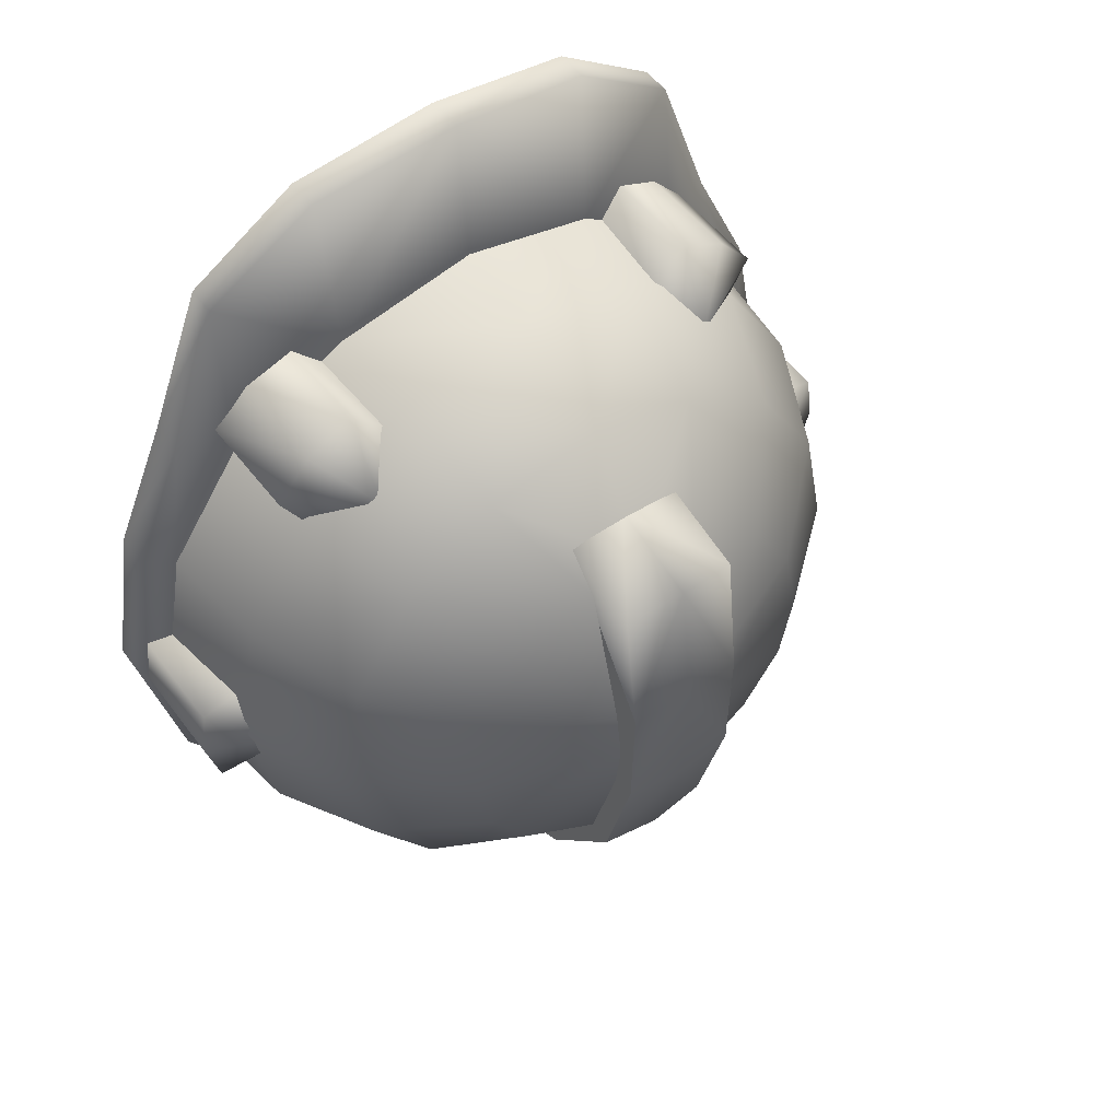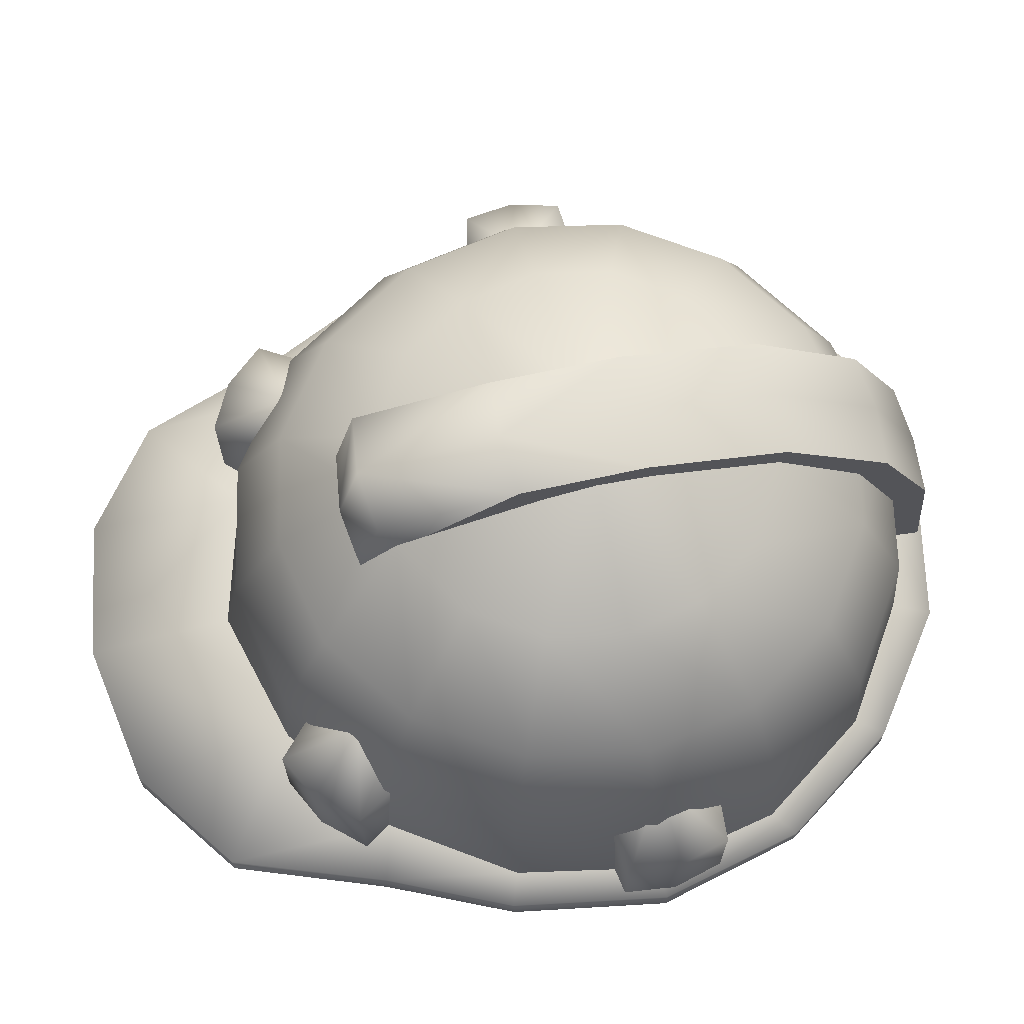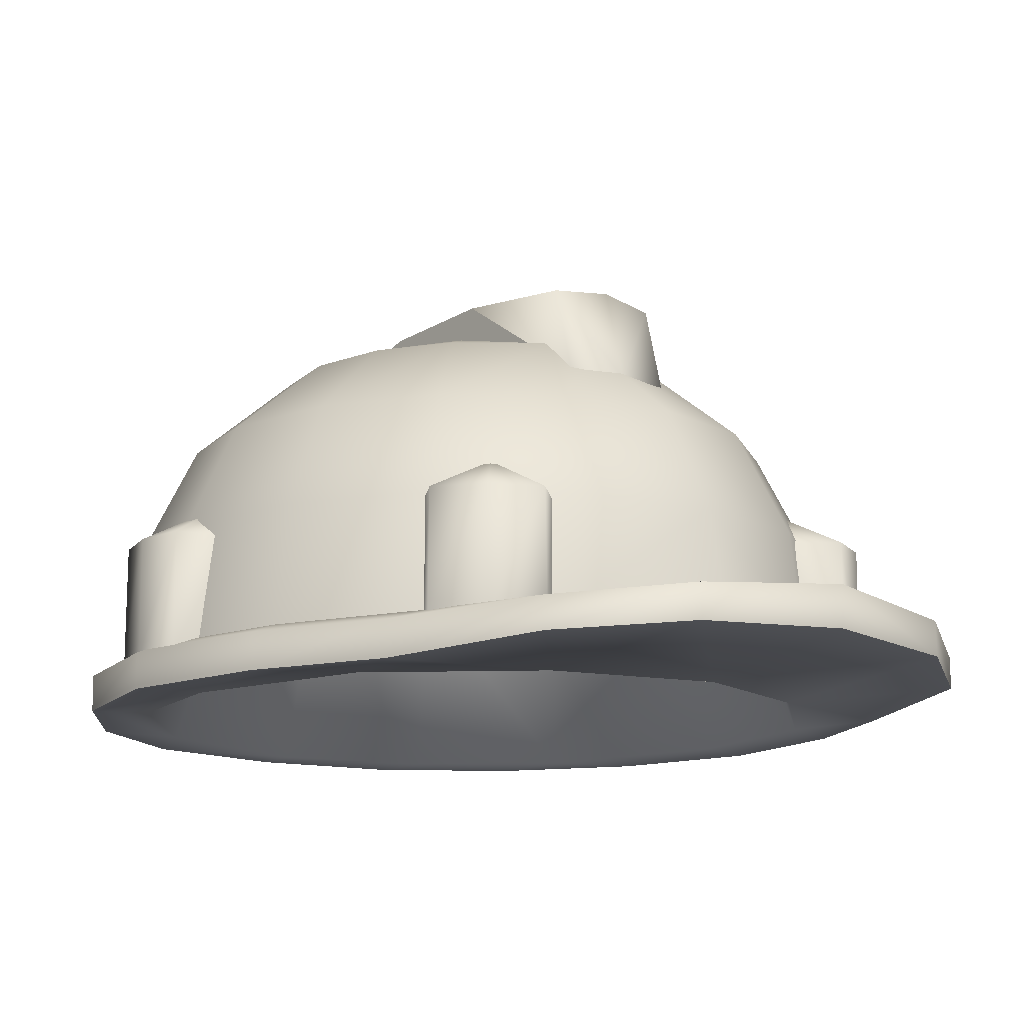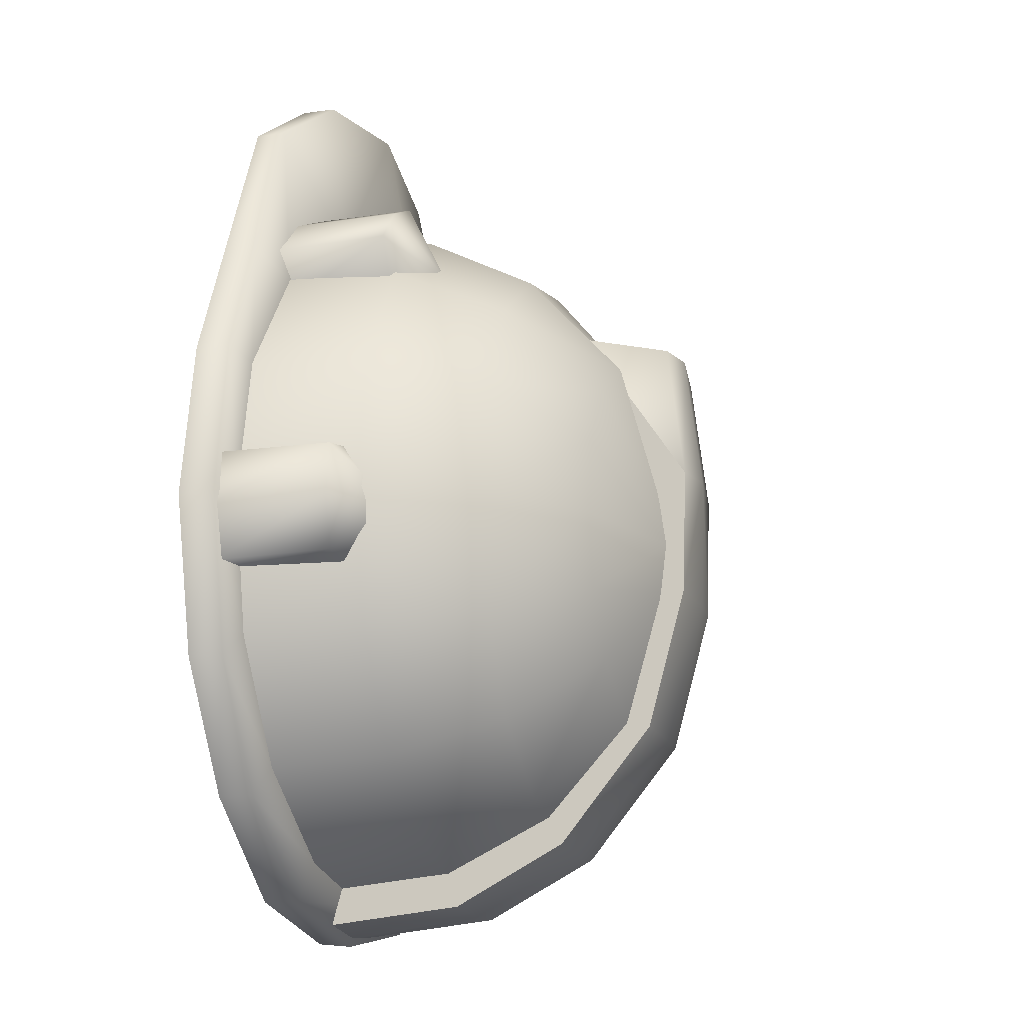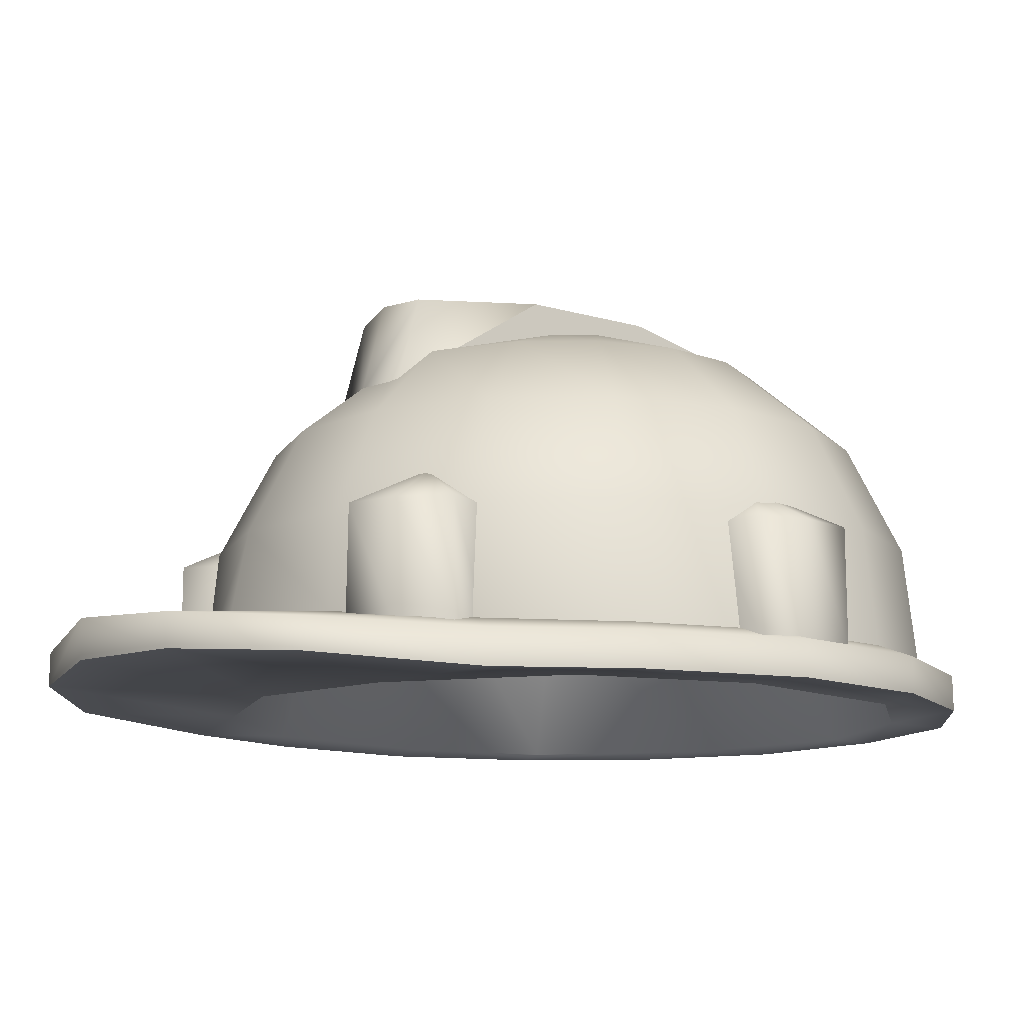
<metadata>
{"format":"obj","ext":"obj","renderer":"f3d","projection":"perspective","resolution":1024,"background":"white","views":[{"elev":51.0,"azim":144.5,"up":"+Z"},{"elev":69.3,"azim":77.5,"up":"+Y"},{"elev":-13.2,"azim":-37.8,"up":"+Y"},{"elev":-17.6,"azim":106.8,"up":"+Z"},{"elev":-11.8,"azim":59.8,"up":"+Y"}]}
</metadata>
<code>
v 0.1074 0.1316 0.6555
v 0.11 0.1126 0.9187
v 0.3505 0.1173 0.5858
v 0.3661 0.09087 0.8741
v 0.5543 0.0695 0.7335
v 0.5557 0.09051 0.4318
v 0.6477 0.06118 0.4604
v 0.6917 0.08218 0.2203
v 0.7457 0.06118 0.2396
v 0.7377 0.08218 -0.03047
v 0.7917 0.06118 -0.04191
v 0.6868 0.08218 -0.268
v 0.7267 0.06118 -0.3075
v 0.5467 0.08218 -0.4684
v 0.575 0.06118 -0.5205
v 0.3387 0.08218 -0.6011
v 0.3628 0.06118 -0.6711
v 0.09441 0.08218 -0.646
v 0.09368 0.06118 -0.7196
v 0.3669 0.03243 0.8746
v 0.11 0.0432 0.917
v 0.5539 0.0158 0.7345
v 0.6471 0 0.4625
v 0.746 0 0.2378
v 0.7909 0 -0.0426
v 0.7233 0 -0.309
v 0.5772 0 -0.5197
v 0.3635 0 -0.67
v 0.09375 0 -0.7129
v -0.137 0.1173 0.5907
v -0.1469 0.09087 0.8792
v -0.1477 0.03243 0.8797
v -0.3378 0.0695 0.7424
v -0.3374 0.0158 0.7434
v -0.3452 0.09051 0.4408
v -0.4366 0.06118 0.4712
v -0.4854 0.08218 0.2321
v -0.539 0.06118 0.2524
v -0.5394 -0 0.2506
v -0.5364 0.08218 -0.01774
v -0.5906 0.06118 -0.0281
v -0.5899 -0 -0.02881
v -0.4903 0.08218 -0.2562
v -0.531 0.06118 -0.2949
v -0.5276 -0 -0.2965
v -0.3542 0.08218 -0.4594
v -0.3836 0.06118 -0.5109
v -0.3858 0 -0.5101
v -0.1489 0.08218 -0.5962
v -0.1744 0.06118 -0.6657
v -0.1751 0 -0.6646
v 0.09441 0.08218 -0.646
v -0.436 -0 0.4733
v 0.3505 0.1173 0.5858
v 0.1071 0.2867 0.6241
v 0.1074 0.1316 0.6555
v 0.5557 0.09051 0.4318
v 0.3401 0.2867 0.5724
v 0.6917 0.08218 0.2203
v 0.5367 0.2867 0.43
v 0.7377 0.08218 -0.03047
v 0.6668 0.2867 0.2183
v 0.6868 0.08218 -0.268
v 0.7108 0.2867 -0.0302
v 0.5467 0.08218 -0.4684
v 0.662 0.2867 -0.2607
v 0.3387 0.08218 -0.6011
v 0.5278 0.2867 -0.4552
v 0.09441 0.08218 -0.646
v 0.3285 0.2867 -0.584
v 0.0946 0.2867 -0.6277
v 0.1061 0.4757 0.5254
v 0.3037 0.4757 0.4816
v 0.4703 0.4757 0.3608
v 0.5806 0.4757 0.1814
v 0.6179 0.4757 -0.02927
v 0.5765 0.4757 -0.2247
v 0.4628 0.4757 -0.3895
v 0.2939 0.4757 -0.4989
v 0.09552 0.4757 -0.5358
v 0.1043 0.6204 0.3431
v 0.206 0.6243 0.3249
v 0.3476 0.6204 0.2331
v 0.4213 0.6204 0.1132
v 0.4462 0.6204 -0.02756
v 0.4186 0.6204 -0.1582
v 0.3426 0.6204 -0.2683
v 0.2024 0.6243 -0.3522
v 0.1872 0.6986 0.05753
v 0.201 0.7051 -0.02511
v 0.1856 0.6986 -0.1099
v 0.5209 0.2787 0.5551
v 0.5806 0.2787 0.4839
v 0.4336 0.3488 0.4533
v 0.4394 0.2787 0.5983
v 0.3672 0.2781 0.5321
v 0.3647 0.078 0.5342
v 0.4371 0.07686 0.6002
v 0.5195 0.07631 0.5562
v 0.5815 0.07631 0.4831
v 0.5313 0.07744 0.3992
v 0.5299 0.2792 0.4003
v 0.7776 0.2597 -0.06177
v 0.7526 0.2597 -0.1512
v 0.6443 0.3298 -0.04734
v 0.7671 0.2597 0.02994
v 0.6717 0.2591 0.05199
v 0.6719 0.05901 0.05519
v 0.7673 0.05788 0.03284
v 0.7777 0.05732 -0.06007
v 0.7525 0.05732 -0.1525
v 0.6548 0.05846 -0.1584
v 0.655 0.2602 -0.1567
v -0.1269 0.2867 0.5771
v -0.137 0.1173 0.5907
v -0.3263 0.2867 0.4386
v -0.3452 0.09051 0.4408
v -0.4606 0.2867 0.2296
v -0.4854 0.08218 0.2321
v -0.5095 0.2867 -0.01801
v -0.5364 0.08218 -0.01774
v -0.4654 0.2867 -0.2495
v -0.4903 0.08218 -0.2562
v -0.3351 0.2867 -0.4466
v -0.3542 0.08218 -0.4594
v -0.1384 0.2867 -0.5793
v -0.1489 0.08218 -0.5962
v 0.0946 0.2867 -0.6277
v 0.09441 0.08218 -0.646
v -0.09229 0.4757 0.4855
v -0.2613 0.4757 0.3681
v -0.3751 0.4757 0.191
v -0.4166 0.4757 -0.01894
v -0.3792 0.4757 -0.2151
v -0.2688 0.4757 -0.3822
v -0.1021 0.4757 -0.4949
v 0.09552 0.4757 -0.5358
v 0.002231 0.6243 0.3269
v -0.1412 0.6204 0.238
v -0.2173 0.6204 0.1196
v -0.245 0.6204 -0.02065
v -0.22 0.6204 -0.1518
v -0.1462 0.6204 -0.2635
v -0.007634 0.6243 -0.3501
v 0.01566 0.6986 0.05925
v 0.000234 0.7051 -0.0231
v 0.01398 0.6986 -0.1081
v -0.308 0.2787 0.5634
v -0.3066 0.07631 0.5645
v -0.2256 0.2787 0.605
v -0.2228 0.3488 0.4599
v -0.3691 0.2787 0.4934
v -0.1548 0.2781 0.5373
v -0.2233 0.07686 0.6068
v -0.1523 0.078 0.5394
v -0.37 0.07631 0.4926
v -0.3201 0.2792 0.4088
v -0.3215 0.07744 0.4077
v -0.5769 0.2597 -0.04824
v -0.577 0.05732 -0.04653
v -0.5646 0.2597 0.04325
v -0.4434 0.3298 -0.03647
v -0.5537 0.2597 -0.1382
v -0.4688 0.2591 0.06339
v -0.5648 0.05788 0.04615
v -0.469 0.05901 0.06659
v -0.5537 0.05732 -0.1395
v -0.4563 0.2602 -0.1455
v -0.4561 0.05846 -0.1473
v 0.09914 0.6199 -0.05309
v 0.3362 0.3253 0.4219
v 0.09209 0.3253 0.483
v 0.5132 0.3253 0.2438
v 0.5859 0.3313 -0.02735
v 0.508 0.3253 -0.281
v 0.3297 0.3253 -0.4794
v 0.08184 0.3253 -0.5334
v -0.1573 0.3253 -0.451
v -0.3321 0.3253 -0.2517
v -0.3368 0.3253 0.2525
v -0.37 0.3253 -0.0133
v -0.1585 0.3253 0.4197
v 0.6806 0.001963 -0.0158
v 0.5753 0.001963 -0.3685
v 0.6233 0.001963 0.2861
v 0.3843 0.001963 0.5139
v 0.1292 0.001963 0.6019
v -0.1539 0.001963 0.5305
v -0.3877 0.001963 0.3232
v -0.4781 0.001963 -0.01042
v -0.4329 0.001963 -0.2703
v -0.2325 0.001963 -0.5157
v 0.09098 0.001963 -0.6294
v 0.3637 0.001963 -0.5542
v 0.09413 0.3065 -0.6744
v 0.1987 0.3037 -0.6683
v 0.1985 0.06442 -0.6921
v 0.09383 0.06235 -0.7047
v 0.09514 0.5067 -0.5729
v 0.1997 0.5 -0.5644
v 0.0972 0.6756 -0.3672
v 0.2018 0.6655 -0.3615
v 0.09968 0.7462 -0.1186
v 0.2042 0.7348 -0.1132
v 0.1021 0.7541 0.1204
v 0.2065 0.7425 0.111
v 0.1045 0.7251 0.3673
v 0.2089 0.7141 0.3535
v 0.2093 0.5597 0.3934
v 0.105 0.5597 0.4103
v 0.2065 0.7425 0.111
v 0.2093 0.5597 0.3934
v 0.2042 0.7348 -0.1132
v 0.1987 0.3037 -0.6683
v 0.1997 0.5 -0.5644
v 0.1985 0.06442 -0.6921
v 0.1991 0.08298 -0.6201
v 0.2018 0.6655 -0.3615
v 0.2018 0.6655 -0.3615
v 0.2018 0.6655 -0.3615
v 0.2045 0.6271 -0.07835
v 0.2004 0.3941 -0.4836
v -0.01053 0.06442 -0.69
v -0.01029 0.3037 -0.6662
v -0.009255 0.5 -0.5623
v -0.007227 0.6655 -0.3594
v -0.004746 0.7348 -0.1112
v -0.002505 0.7425 0.1131
v -8.2e-05 0.7141 0.3556
v 0.000316 0.5597 0.3955
v -0.004746 0.7348 -0.1112
v 0.000316 0.5597 0.3955
v -0.002505 0.7425 0.1131
v -0.01053 0.06442 -0.69
v -0.009255 0.5 -0.5623
v -0.01029 0.3037 -0.6662
v -0.009711 0.08298 -0.618
v -0.007227 0.6655 -0.3594
v -0.007227 0.6655 -0.3594
v -0.008347 0.3941 -0.4815
v -0.004298 0.6271 -0.07626
v -0.007227 0.6655 -0.3594
v 0.09375 0 -0.7129
v 0.3635 0 -0.67
v 0.5772 0 -0.5197
v 0.7233 0 -0.309
v 0.7909 0 -0.0426
v 0.746 0 0.2378
v 0.6471 0 0.4625
v 0.3669 0.03243 0.8746
v 0.11 0.0432 0.917
v 0.5539 0.0158 0.7345
v -0.1477 0.03243 0.8797
v -0.3374 0.0158 0.7434
v -0.436 -0 0.4733
v -0.5394 -0 0.2506
v -0.5899 -0 -0.02881
v -0.5276 -0 -0.2965
v -0.3858 0 -0.5101
v -0.1751 0 -0.6646
o TbcHardHat12
g TbcHardHat12
f 1 2 3
f 2 4 3
f 4 5 3
f 5 6 3
f 6 7 8
f 7 6 5
f 7 9 8
f 9 10 8
f 9 11 10
f 11 12 10
f 11 13 12
f 13 14 12
f 13 15 14
f 15 16 14
f 15 17 16
f 17 18 16
f 18 17 19
f 20 4 2
f 2 21 20
f 22 5 4
f 4 20 22
f 23 7 5
f 5 22 23
f 24 9 7
f 7 23 24
f 25 11 9
f 9 24 25
f 26 13 11
f 11 25 26
f 27 15 13
f 13 26 27
f 28 17 15
f 15 27 28
f 29 19 17
f 17 28 29
f 30 2 1
f 31 32 2
f 2 30 31
f 33 34 31
f 31 30 33
f 30 35 33
f 36 33 35
f 35 37 36
f 38 39 36
f 36 37 38
f 37 40 38
f 41 42 38
f 38 40 41
f 40 43 41
f 44 45 41
f 41 43 44
f 43 46 44
f 47 48 44
f 44 46 47
f 46 49 47
f 50 51 47
f 47 49 50
f 52 19 50
f 50 49 52
f 2 32 21
f 31 34 32
f 33 53 34
f 53 33 36
f 36 39 53
f 38 42 39
f 41 45 42
f 44 48 45
f 47 51 48
f 50 29 51
f 29 50 19
f 54 55 56
f 54 57 58
f 58 55 54
f 57 59 60
f 60 58 57
f 59 61 62
f 62 60 59
f 61 63 64
f 64 62 61
f 63 65 66
f 66 64 63
f 65 67 68
f 68 66 65
f 67 69 70
f 70 68 67
f 70 69 71
f 58 72 55
f 58 60 73
f 73 72 58
f 60 62 74
f 74 73 60
f 62 64 75
f 75 74 62
f 64 66 76
f 76 75 64
f 66 68 77
f 77 76 66
f 68 70 78
f 78 77 68
f 70 71 79
f 79 78 70
f 79 71 80
f 73 81 72
f 73 74 82
f 82 81 73
f 74 75 83
f 83 82 74
f 75 76 84
f 84 83 75
f 76 77 85
f 85 84 76
f 77 78 86
f 86 85 77
f 78 79 87
f 87 86 78
f 79 80 88
f 88 87 79
f 84 89 83
f 86 90 85
f 88 91 87
f 87 91 86
f 91 90 86
f 90 84 85
f 90 89 84
f 89 82 83
f 92 93 94
f 94 95 92
f 94 96 95
f 97 98 96
f 96 98 95
f 99 92 95
f 95 98 99
f 100 92 99
f 100 101 93
f 93 92 100
f 93 101 102
f 102 94 93
f 103 104 105
f 105 106 103
f 105 107 106
f 108 109 107
f 107 109 106
f 110 103 106
f 106 109 110
f 111 103 110
f 111 112 104
f 104 103 111
f 104 112 113
f 113 105 104
f 55 114 115
f 115 56 55
f 114 116 117
f 117 115 114
f 116 118 119
f 119 117 116
f 118 120 121
f 121 119 118
f 120 122 123
f 123 121 120
f 122 124 125
f 125 123 122
f 124 126 127
f 127 125 124
f 126 128 129
f 129 127 126
f 72 130 114
f 114 55 72
f 130 131 116
f 116 114 130
f 131 132 118
f 118 116 131
f 132 133 120
f 120 118 132
f 133 134 122
f 122 120 133
f 134 135 124
f 124 122 134
f 135 136 126
f 126 124 135
f 136 137 128
f 128 126 136
f 81 138 130
f 130 72 81
f 138 139 131
f 131 130 138
f 139 140 132
f 132 131 139
f 140 141 133
f 133 132 140
f 141 142 134
f 134 133 141
f 142 143 135
f 135 134 142
f 143 144 136
f 136 135 143
f 136 144 137
f 139 145 140
f 141 146 142
f 143 147 144
f 142 147 143
f 142 146 147
f 141 140 146
f 140 145 146
f 139 138 145
f 148 149 150
f 150 151 148
f 148 151 152
f 150 153 151
f 153 154 155
f 150 154 153
f 150 149 154
f 148 152 156
f 156 149 148
f 152 157 158
f 158 156 152
f 152 151 157
f 159 160 161
f 161 162 159
f 159 162 163
f 161 164 162
f 164 165 166
f 161 165 164
f 161 160 165
f 159 163 167
f 167 160 159
f 163 168 169
f 169 167 163
f 163 162 168
f 170 171 172
f 171 170 173
f 170 174 173
f 170 175 174
f 170 176 175
f 176 170 177
f 170 178 177
f 170 179 178
f 170 180 181
f 181 179 170
f 170 182 180
f 182 170 172
f 183 174 175
f 175 184 183
f 185 173 174
f 174 183 185
f 186 173 185
f 173 186 171
f 187 172 171
f 171 186 187
f 188 182 172
f 172 187 188
f 189 180 182
f 182 188 189
f 190 181 180
f 180 189 190
f 191 179 181
f 181 190 191
f 192 178 179
f 179 191 192
f 193 177 178
f 178 192 193
f 194 176 177
f 177 193 194
f 184 175 176
f 176 194 184
f 195 196 197
f 197 198 195
f 195 199 196
f 199 200 196
f 199 201 200
f 201 202 200
f 201 203 202
f 203 204 202
f 203 205 204
f 205 206 204
f 205 207 206
f 208 209 206
f 206 207 208
f 210 209 208
f 208 207 210
f 211 212 213
f 214 215 216
f 216 215 217
f 215 218 217
f 213 212 219
f 220 221 222
f 223 195 198
f 195 223 224
f 224 199 195
f 224 225 199
f 225 201 199
f 225 226 201
f 226 203 201
f 226 227 203
f 227 205 203
f 227 228 205
f 228 207 205
f 228 229 207
f 229 210 207
f 210 229 230
f 229 228 230
f 231 232 233
f 234 235 236
f 237 235 234
f 237 238 235
f 239 232 231
f 240 241 242
f 243 194 193
f 194 243 244
f 245 184 194
f 194 244 245
f 245 246 184
f 246 183 184
f 247 248 183
f 183 246 247
f 183 248 185
f 249 186 185
f 185 248 249
f 187 250 251
f 187 186 250
f 186 252 250
f 252 186 249
f 251 253 187
f 253 188 187
f 254 255 188
f 188 253 254
f 188 255 189
f 255 256 189
f 256 190 189
f 190 256 257
f 258 191 190
f 190 257 258
f 258 192 191
f 192 258 259
f 260 193 192
f 192 259 260
f 193 260 243

</code>
